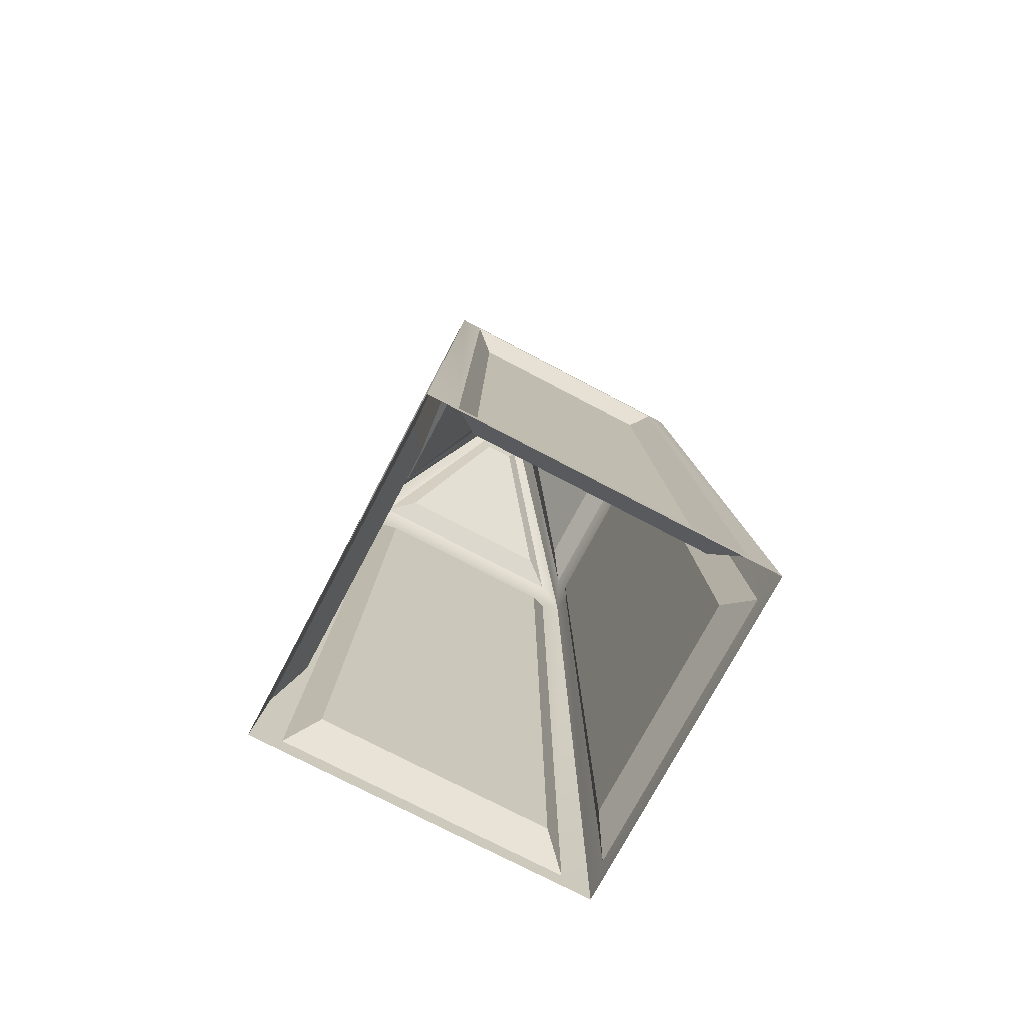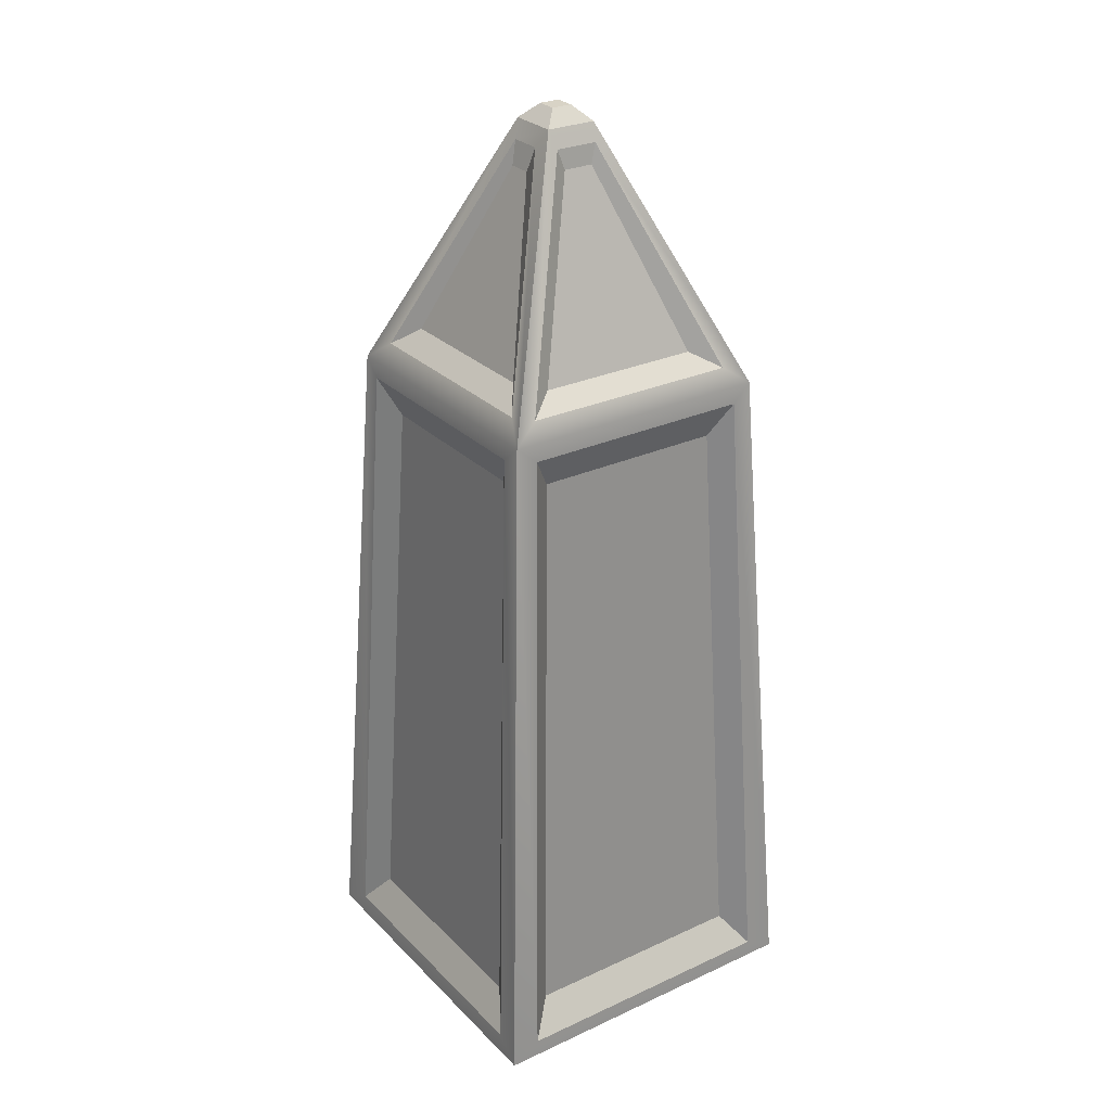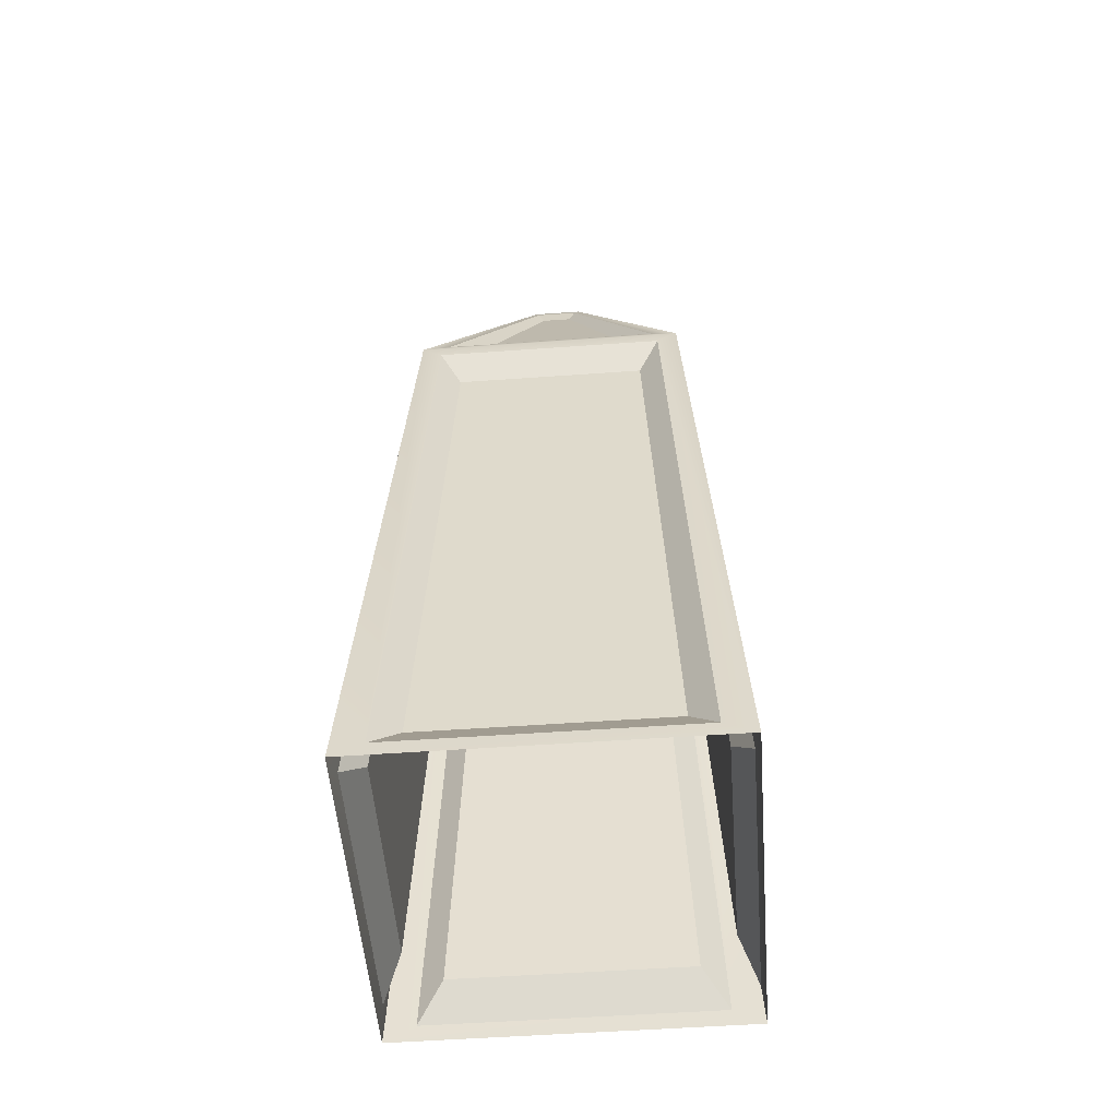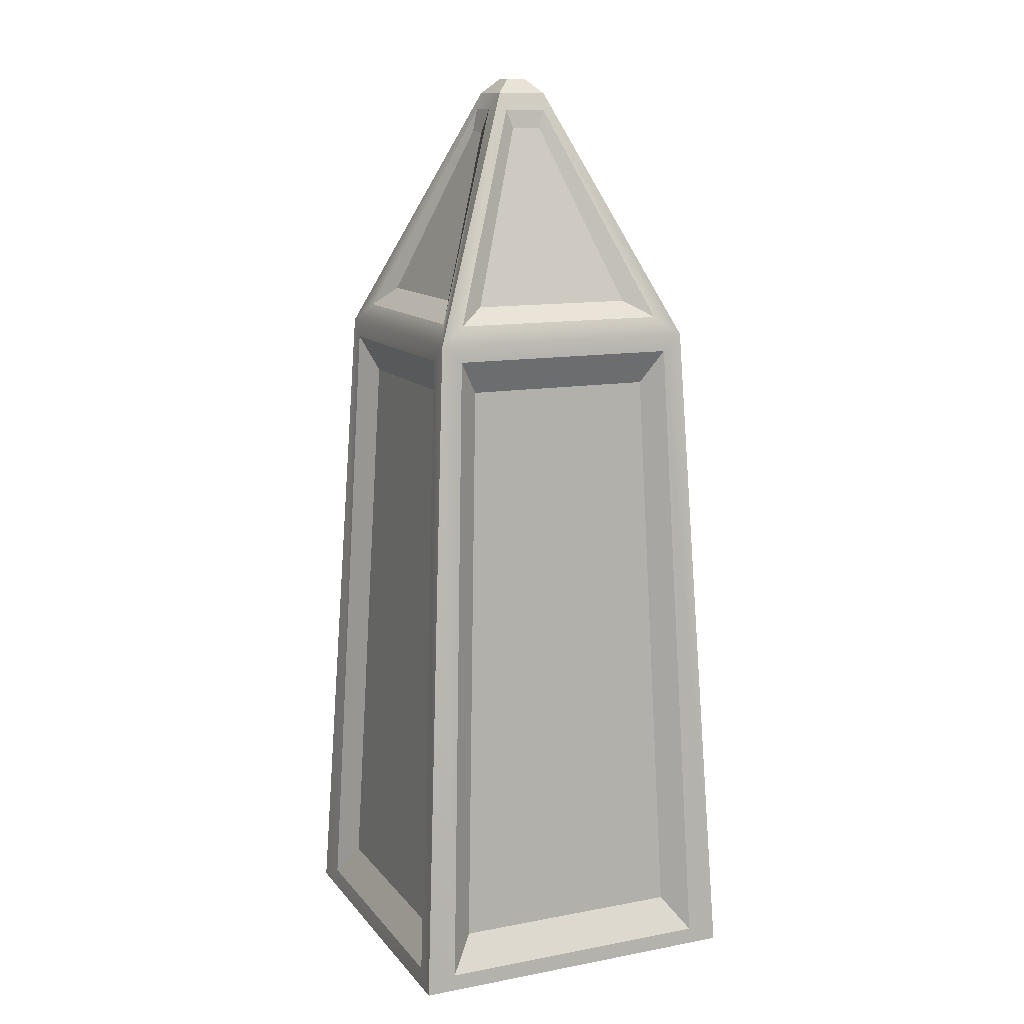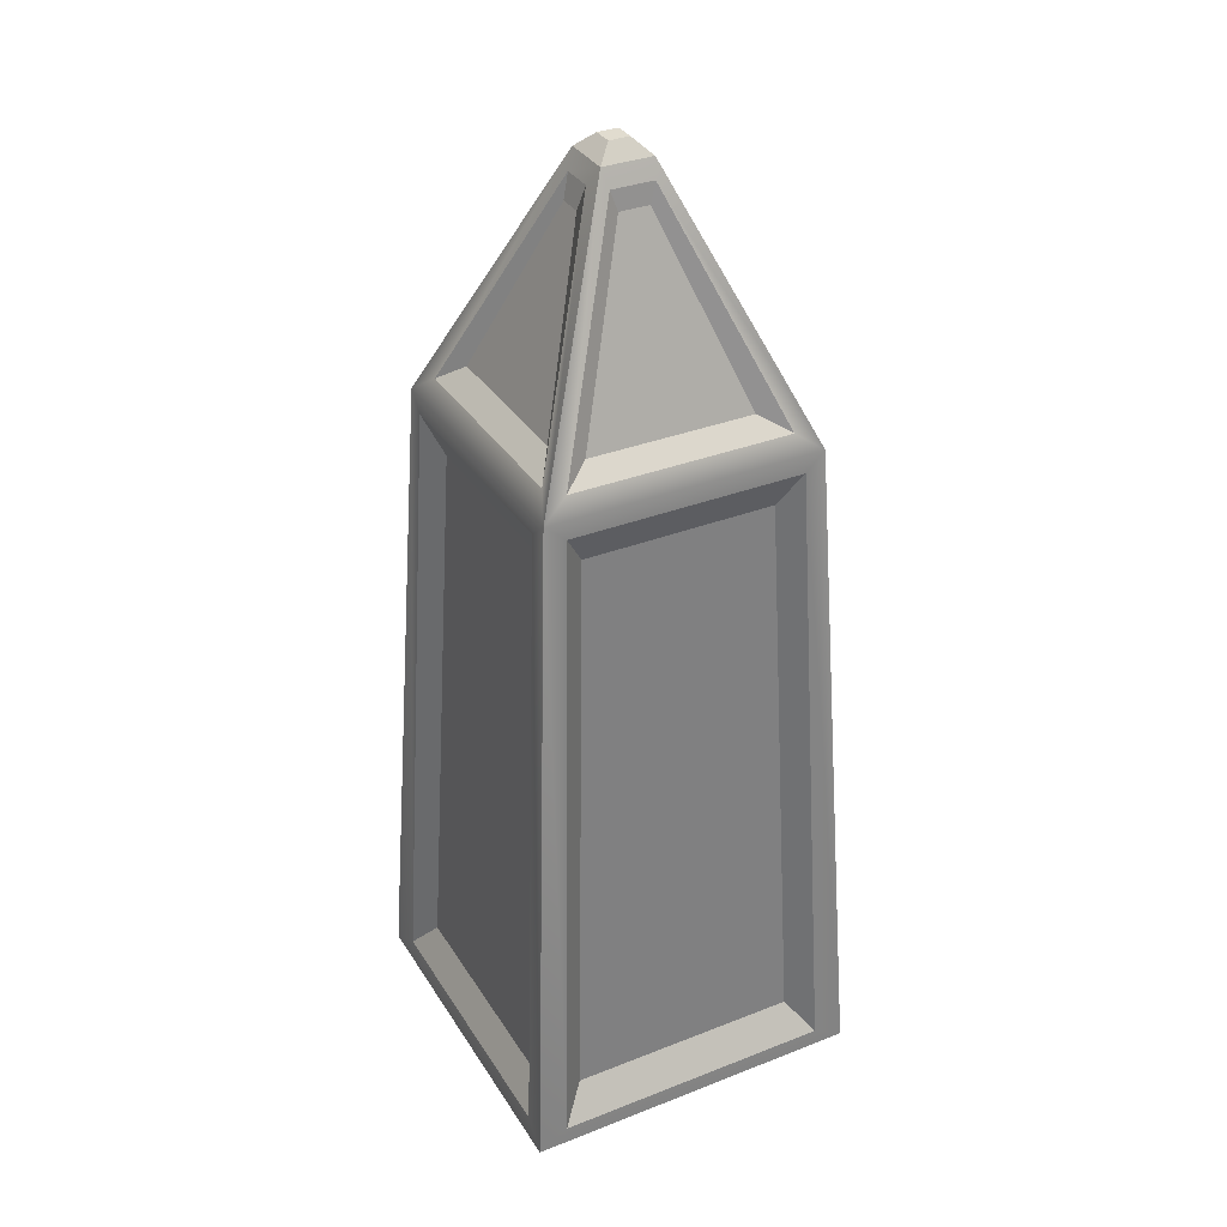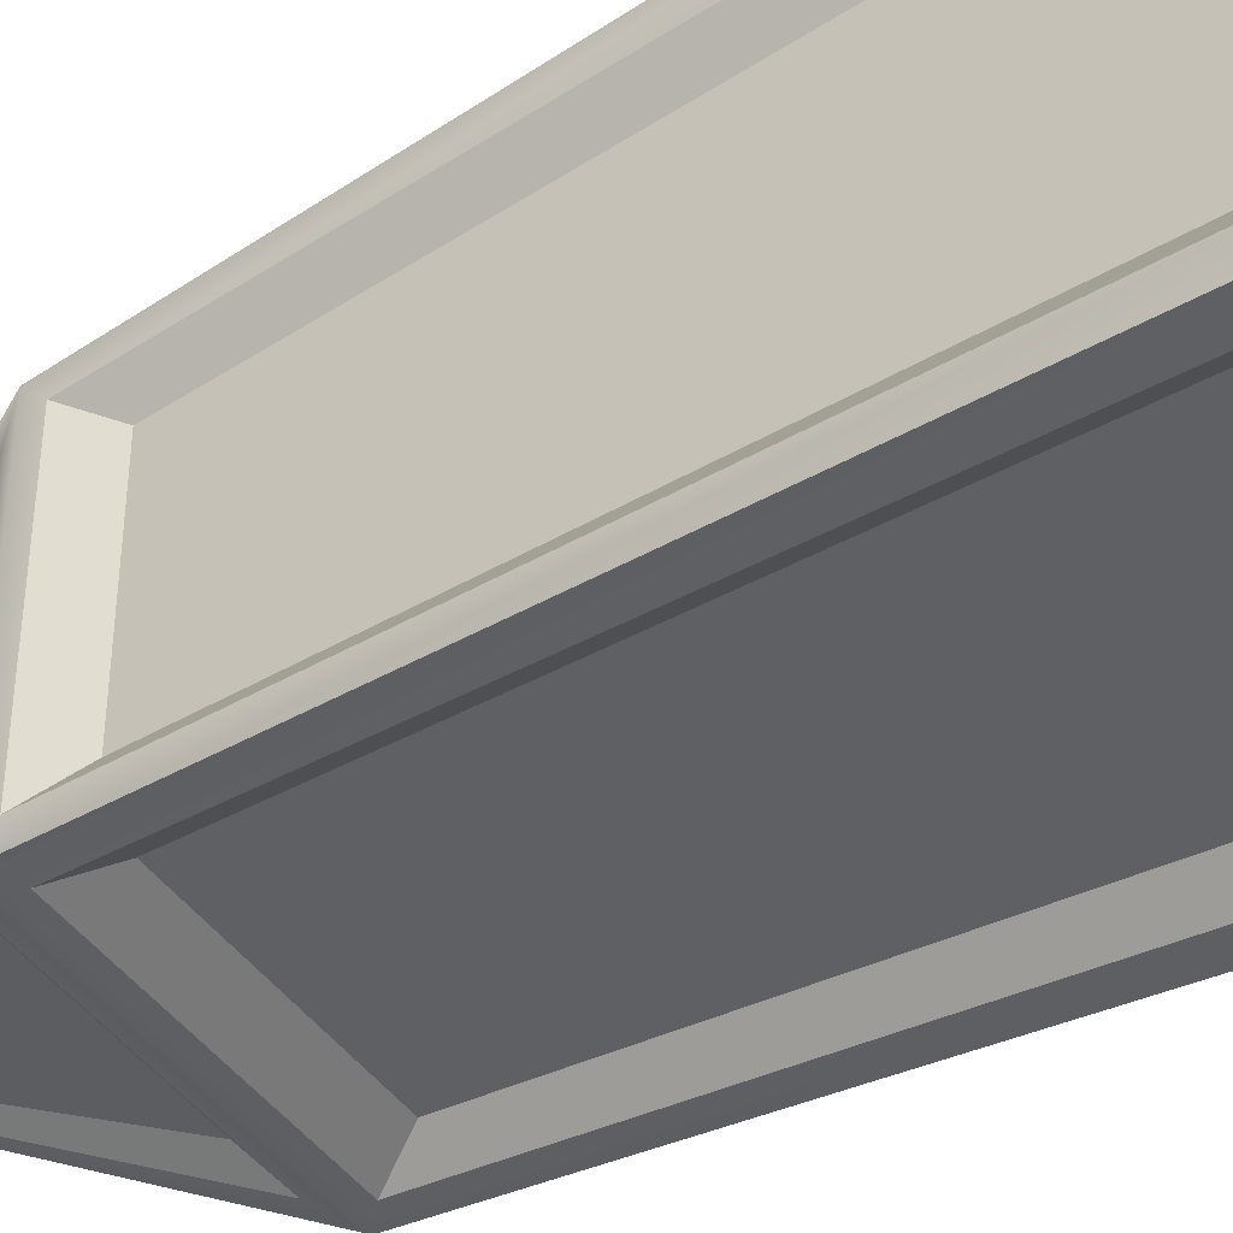
<metadata>
{"format":"obj","ext":"obj","renderer":"f3d","projection":"perspective","resolution":1024,"background":"white","views":[{"elev":-74.5,"azim":-27.8,"up":"+Y"},{"elev":28.2,"azim":145.3,"up":"+Y"},{"elev":-53.0,"azim":4.4,"up":"+Y"},{"elev":12.4,"azim":-23.7,"up":"+Y"},{"elev":34.2,"azim":152.2,"up":"+Y"},{"elev":-44.2,"azim":-56.9,"up":"+Z"}]}
</metadata>
<code>
g default
v -0.6294 0.2497 0.6346
v 0.6294 0.2497 0.6346
v -0.4951 2.739 0.4919
v 0.4951 2.739 0.4919
v -0.4951 2.739 -0.4919
v 0.4951 2.739 -0.4919
v -0.6294 0.2497 -0.6346
v 0.6294 0.2497 -0.6346
v -0.09207 3.652 0.09207
v 0.09207 3.652 0.09207
v 0.09207 3.652 -0.09207
v -0.09207 3.652 -0.09207
v -0.5181 0.3086 0.6282
v 0.5181 0.3086 0.6282
v 0.4214 2.677 0.5
v -0.4214 2.677 0.5
v -0.4214 2.677 -0.5
v 0.4214 2.677 -0.5
v 0.5181 0.3086 -0.6282
v -0.5181 0.3086 -0.6282
v 0.6147 0.3086 -0.5181
v 0.6147 0.3086 0.5181
v 0.5 2.677 -0.4214
v 0.5 2.677 0.4214
v -0.6147 0.3086 -0.5181
v -0.6147 0.3086 0.5181
v -0.5 2.677 0.4214
v -0.5 2.677 -0.4214
v -0.3991 2.806 0.4572
v 0.3991 2.806 0.4572
v 0.0776 3.589 0.1234
v -0.0776 3.589 0.1234
v 0.4507 2.809 0.3945
v 0.4507 2.809 -0.3945
v 0.1238 3.589 -0.05949
v 0.1238 3.589 0.05949
v -0.3991 2.806 -0.4572
v 0.3991 2.806 -0.4572
v -0.0776 3.589 -0.1234
v 0.0776 3.589 -0.1234
v -0.4507 2.809 0.3945
v -0.4507 2.809 -0.3945
v -0.1238 3.589 0.05949
v -0.1238 3.589 -0.05949
v -0.4258 0.4322 0.5496
v 0.4258 0.4322 0.5496
v 0.3464 2.554 0.447
v -0.3464 2.554 0.447
v -0.3464 2.554 -0.447
v 0.3464 2.554 -0.447
v 0.4258 0.4322 -0.5496
v -0.4258 0.4322 -0.5496
v 0.5496 0.4384 -0.414
v 0.5496 0.4384 0.414
v 0.447 2.548 -0.3368
v 0.447 2.548 0.3368
v -0.5496 0.4384 -0.414
v -0.5496 0.4384 0.414
v -0.447 2.548 0.3368
v -0.447 2.548 -0.3368
v -0.2987 2.866 0.385
v 0.2987 2.866 0.385
v 0.055 3.519 0.1345
v -0.055 3.519 0.1345
v 0.3783 2.882 0.2966
v 0.3783 2.882 -0.2966
v 0.1476 3.505 -0.04317
v 0.1476 3.505 0.04317
v -0.2987 2.866 -0.385
v 0.2987 2.866 -0.385
v -0.055 3.519 -0.1345
v 0.055 3.519 -0.1345
v -0.3783 2.882 0.2966
v -0.3783 2.882 -0.2966
v -0.1476 3.505 0.04317
v -0.1476 3.505 -0.04317
v -0.03731 3.704 0.03731
v 0.03731 3.704 0.03731
v 0.03731 3.704 -0.03731
v -0.03731 3.704 -0.03731
g pCube1
f 45 46 47 48
f 77 78 79 80
f 49 50 51 52
f 54 53 55 56
f 57 58 59 60
f 61 62 63 64
f 65 66 67 68
f 70 69 71 72
f 74 73 75 76
f 1 2 14 13
f 2 4 15 14
f 4 3 16 15
f 3 1 13 16
f 5 6 18 17
f 6 8 19 18
f 8 7 20 19
f 7 5 17 20
f 2 8 21 22
f 8 6 23 21
f 6 4 24 23
f 4 2 22 24
f 7 1 26 25
f 1 3 27 26
f 3 5 28 27
f 5 7 25 28
f 3 4 30 29
f 4 10 31 30
f 10 9 32 31
f 9 3 29 32
f 4 6 34 33
f 6 11 35 34
f 11 10 36 35
f 10 4 33 36
f 6 5 37 38
f 5 12 39 37
f 12 11 40 39
f 11 6 38 40
f 5 3 41 42
f 3 9 43 41
f 9 12 44 43
f 12 5 42 44
f 13 14 46 45
f 14 15 47 46
f 15 16 48 47
f 16 13 45 48
f 17 18 50 49
f 18 19 51 50
f 19 20 52 51
f 20 17 49 52
f 22 21 53 54
f 21 23 55 53
f 23 24 56 55
f 24 22 54 56
f 25 26 58 57
f 26 27 59 58
f 27 28 60 59
f 28 25 57 60
f 29 30 62 61
f 30 31 63 62
f 31 32 64 63
f 32 29 61 64
f 33 34 66 65
f 34 35 67 66
f 35 36 68 67
f 36 33 65 68
f 38 37 69 70
f 37 39 71 69
f 39 40 72 71
f 40 38 70 72
f 42 41 73 74
f 41 43 75 73
f 43 44 76 75
f 44 42 74 76
f 9 10 78 77
f 10 11 79 78
f 11 12 80 79
f 12 9 77 80

</code>
